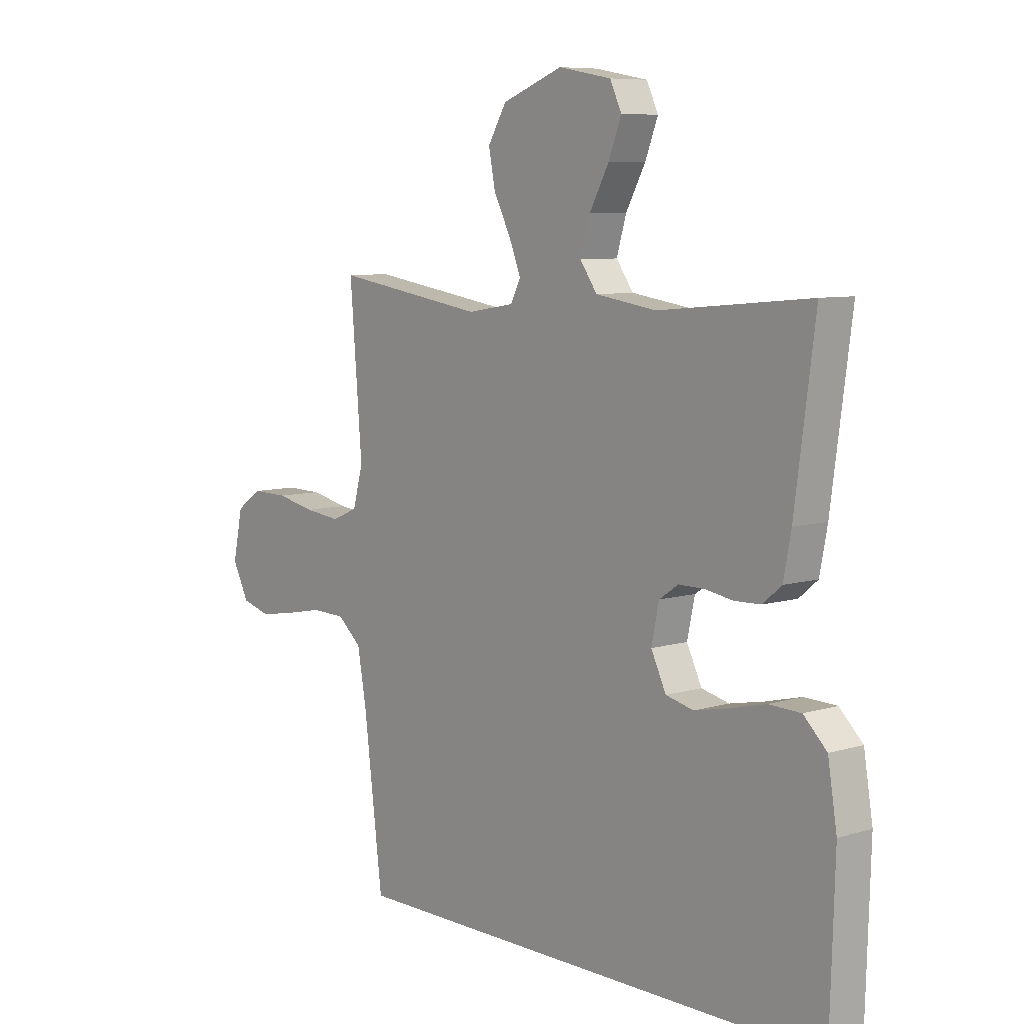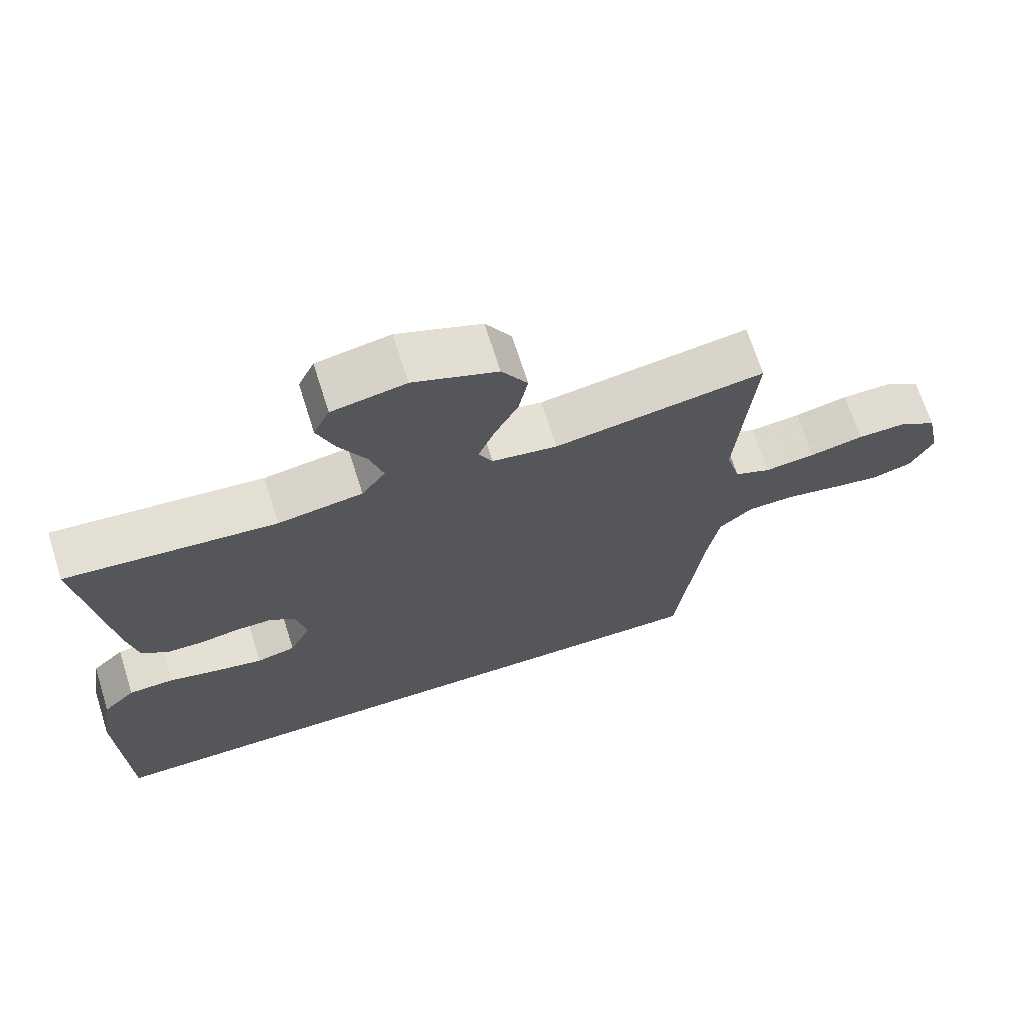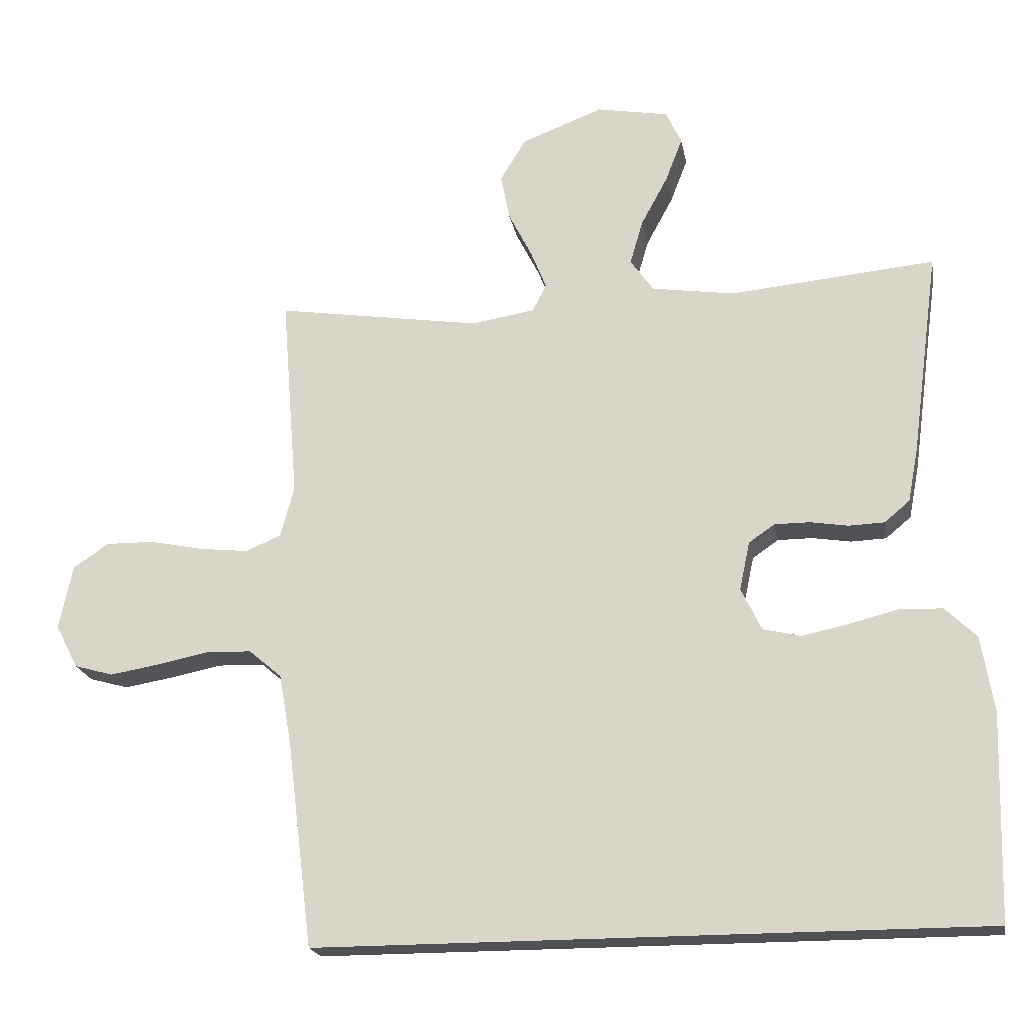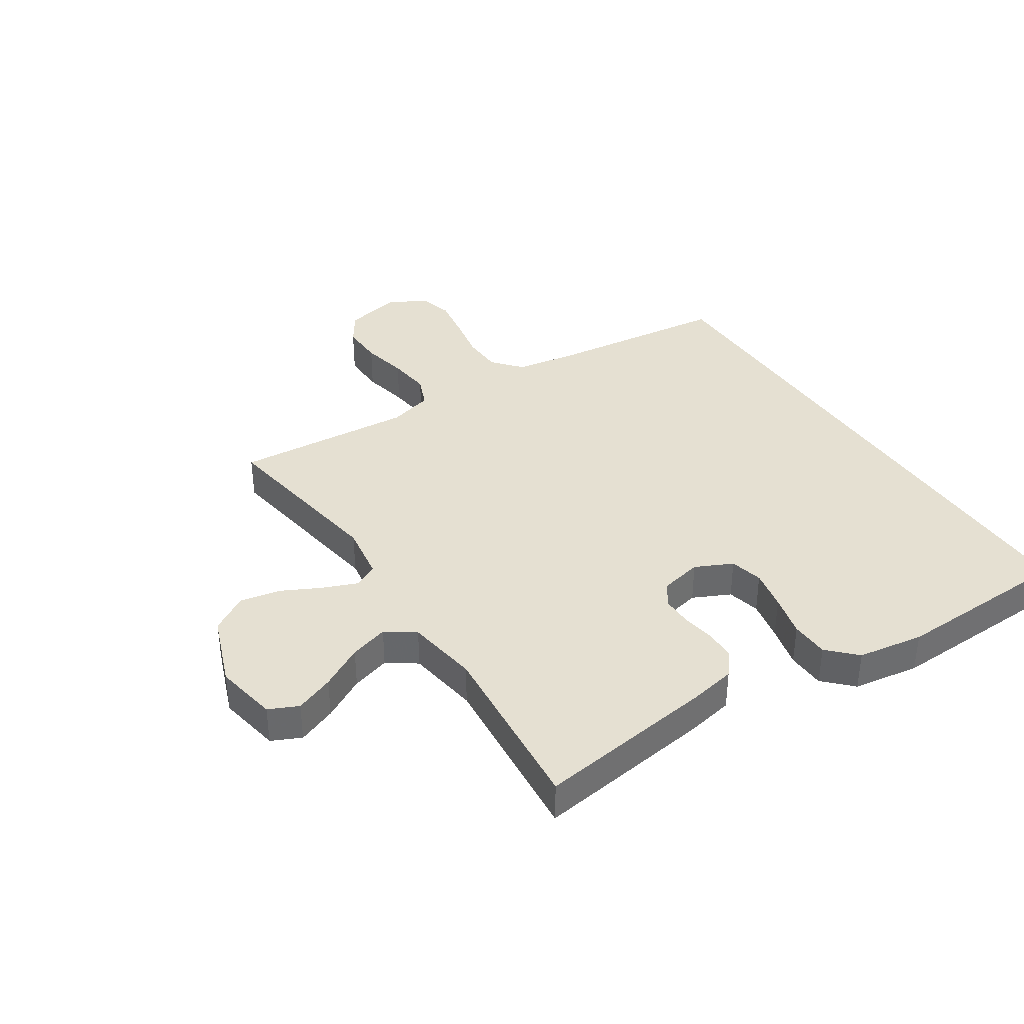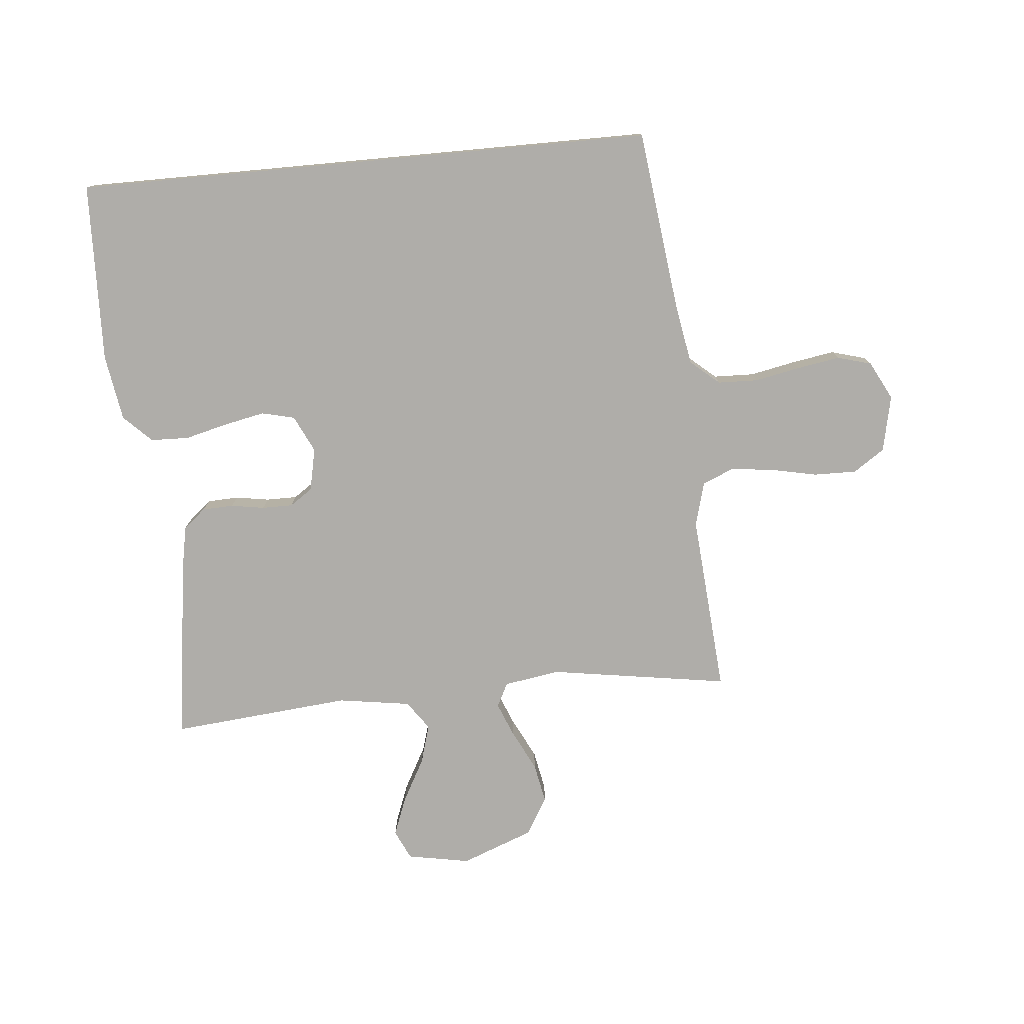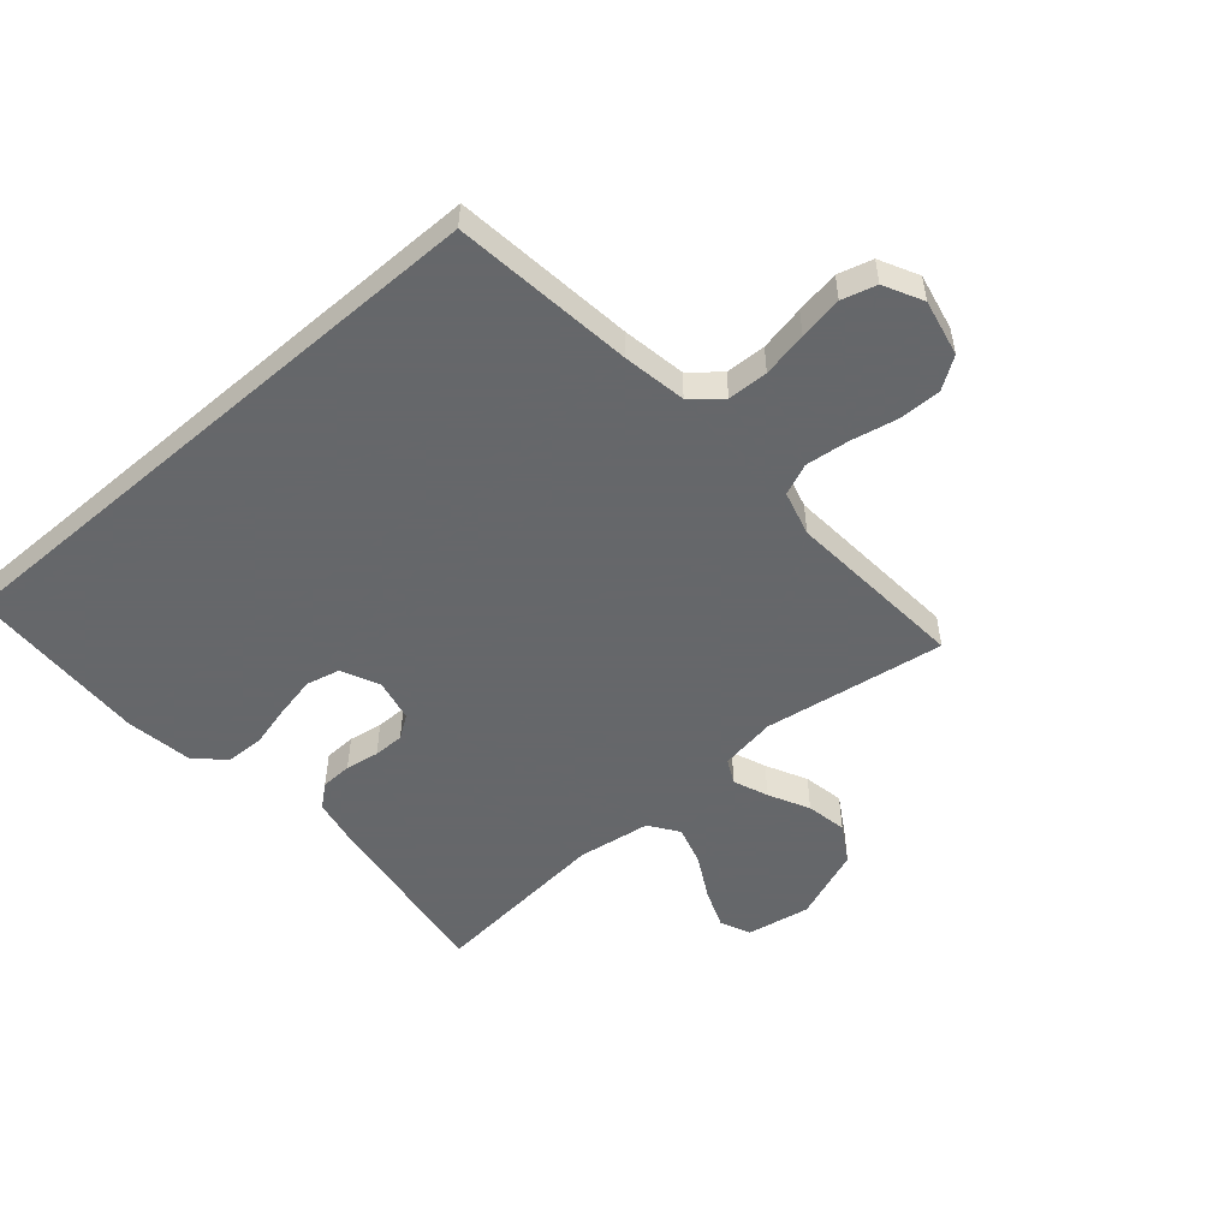
<metadata>
{"format":"obj","ext":"obj","renderer":"f3d","projection":"perspective","resolution":1024,"background":"white","views":[{"elev":7.7,"azim":49.6,"up":"+Z"},{"elev":69.1,"azim":162.4,"up":"+Z"},{"elev":-20.2,"azim":10.0,"up":"+Z"},{"elev":37.8,"azim":56.6,"up":"+Y"},{"elev":-77.4,"azim":-174.7,"up":"+Y"},{"elev":-52.0,"azim":-139.2,"up":"+Y"}]}
</metadata>
<code>
v -0.5 0.07 0.5
v -0.2 0.07 0.454
v -0.107 0.07 0.469
v -0.087 0.07 0.509
v -0.11 0.07 0.566
v -0.144 0.07 0.633
v -0.157 0.07 0.7
v -0.12 0.07 0.762
v 0 0.07 0.808
v 0.105 0.07 0.789
v 0.128 0.07 0.74
v 0.103 0.07 0.675
v 0.064 0.07 0.603
v 0.045 0.07 0.538
v 0.079 0.07 0.49
v 0.2 0.07 0.472
v 0.5 0.07 0.5
v 0.46 0.07 0.2
v 0.445 0.07 0.121
v 0.408 0.07 0.09
v 0.356 0.07 0.088
v 0.3 0.07 0.097
v 0.249 0.07 0.097
v 0.211 0.07 0.071
v 0.196 0.07 0
v 0.226 0.07 -0.062
v 0.281 0.07 -0.075
v 0.349 0.07 -0.061
v 0.42 0.07 -0.043
v 0.484 0.07 -0.045
v 0.53 0.07 -0.09
v 0.548 0.07 -0.2
v 0.539 0.07 -0.5
v -0.433 0.07 -0.5
v -0.47 0.07 -0.2
v -0.488 0.07 -0.096
v -0.536 0.07 -0.055
v -0.603 0.07 -0.053
v -0.678 0.07 -0.068
v -0.75 0.07 -0.08
v -0.807 0.07 -0.064
v -0.84 0.07 0
v -0.82 0.07 0.094
v -0.768 0.07 0.129
v -0.697 0.07 0.128
v -0.62 0.07 0.112
v -0.548 0.07 0.104
v -0.496 0.07 0.126
v -0.476 0.07 0.2
v -0.5 0 0.5
v -0.2 0 0.454
v -0.107 0 0.469
v -0.087 0 0.509
v -0.11 0 0.566
v -0.144 0 0.633
v -0.157 0 0.7
v -0.12 0 0.762
v 0 0 0.808
v 0.105 0 0.789
v 0.128 0 0.74
v 0.103 0 0.675
v 0.064 0 0.603
v 0.045 0 0.538
v 0.079 0 0.49
v 0.2 0 0.472
v 0.5 0 0.5
v 0.46 0 0.2
v 0.445 0 0.121
v 0.408 0 0.09
v 0.356 0 0.088
v 0.3 0 0.097
v 0.249 0 0.097
v 0.211 0 0.071
v 0.196 0 0
v 0.226 0 -0.062
v 0.281 0 -0.075
v 0.349 0 -0.061
v 0.42 0 -0.043
v 0.484 0 -0.045
v 0.53 0 -0.09
v 0.548 0 -0.2
v 0.539 0 -0.5
v -0.433 0 -0.5
v -0.47 0 -0.2
v -0.488 0 -0.096
v -0.536 0 -0.055
v -0.603 0 -0.053
v -0.678 0 -0.068
v -0.75 0 -0.08
v -0.807 0 -0.064
v -0.84 0 0
v -0.82 0 0.094
v -0.768 0 0.129
v -0.697 0 0.128
v -0.62 0 0.112
v -0.548 0 0.104
v -0.496 0 0.126
v -0.476 0 0.2
f 44 45 46
f 43 44 46
f 42 43 46
f 41 42 46
f 40 41 46
f 39 40 46
f 38 39 46
f 37 38 46 47
f 36 37 47 48
f 33 34 35
f 32 33 35
f 31 32 35
f 30 31 35
f 28 29 30
f 27 28 30
f 27 30 35
f 26 27 35 36
f 20 21 22
f 19 20 22
f 18 19 22
f 17 18 22
f 16 17 22
f 15 16 22 23
f 14 15 23 24
f 11 12 13
f 10 11 13
f 9 10 13
f 8 9 13
f 7 8 13
f 6 7 13
f 5 6 13
f 4 5 13 14
f 14 24 25
f 4 14 25
f 3 4 25
f 49 1 2
f 36 48 49
f 26 36 49
f 25 26 49
f 3 25 49
f 2 3 49
f 95 94 93
f 95 93 92
f 95 92 91
f 95 91 90
f 95 90 89
f 95 89 88
f 95 88 87
f 96 95 87 86
f 97 96 86 85
f 84 83 82
f 84 82 81
f 84 81 80
f 84 80 79
f 79 78 77
f 79 77 76
f 84 79 76
f 85 84 76 75
f 71 70 69
f 71 69 68
f 71 68 67
f 71 67 66
f 71 66 65
f 72 71 65 64
f 73 72 64 63
f 62 61 60
f 62 60 59
f 62 59 58
f 62 58 57
f 62 57 56
f 62 56 55
f 62 55 54
f 63 62 54 53
f 74 73 63
f 74 63 53
f 74 53 52
f 51 50 98
f 98 97 85
f 98 85 75
f 98 75 74
f 98 74 52
f 98 52 51
f 1 50 51 2
f 2 51 52 3
f 3 52 53 4
f 4 53 54 5
f 5 54 55 6
f 6 55 56 7
f 7 56 57 8
f 8 57 58 9
f 9 58 59 10
f 10 59 60 11
f 11 60 61 12
f 12 61 62 13
f 13 62 63 14
f 14 63 64 15
f 15 64 65 16
f 16 65 66 17
f 17 66 67 18
f 18 67 68 19
f 19 68 69 20
f 20 69 70 21
f 21 70 71 22
f 22 71 72 23
f 23 72 73 24
f 24 73 74 25
f 25 74 75 26
f 26 75 76 27
f 27 76 77 28
f 28 77 78 29
f 29 78 79 30
f 30 79 80 31
f 31 80 81 32
f 32 81 82 33
f 33 82 83 34
f 34 83 84 35
f 35 84 85 36
f 36 85 86 37
f 37 86 87 38
f 38 87 88 39
f 39 88 89 40
f 40 89 90 41
f 41 90 91 42
f 42 91 92 43
f 43 92 93 44
f 44 93 94 45
f 45 94 95 46
f 46 95 96 47
f 47 96 97 48
f 48 97 98 49
f 49 98 50 1

</code>
